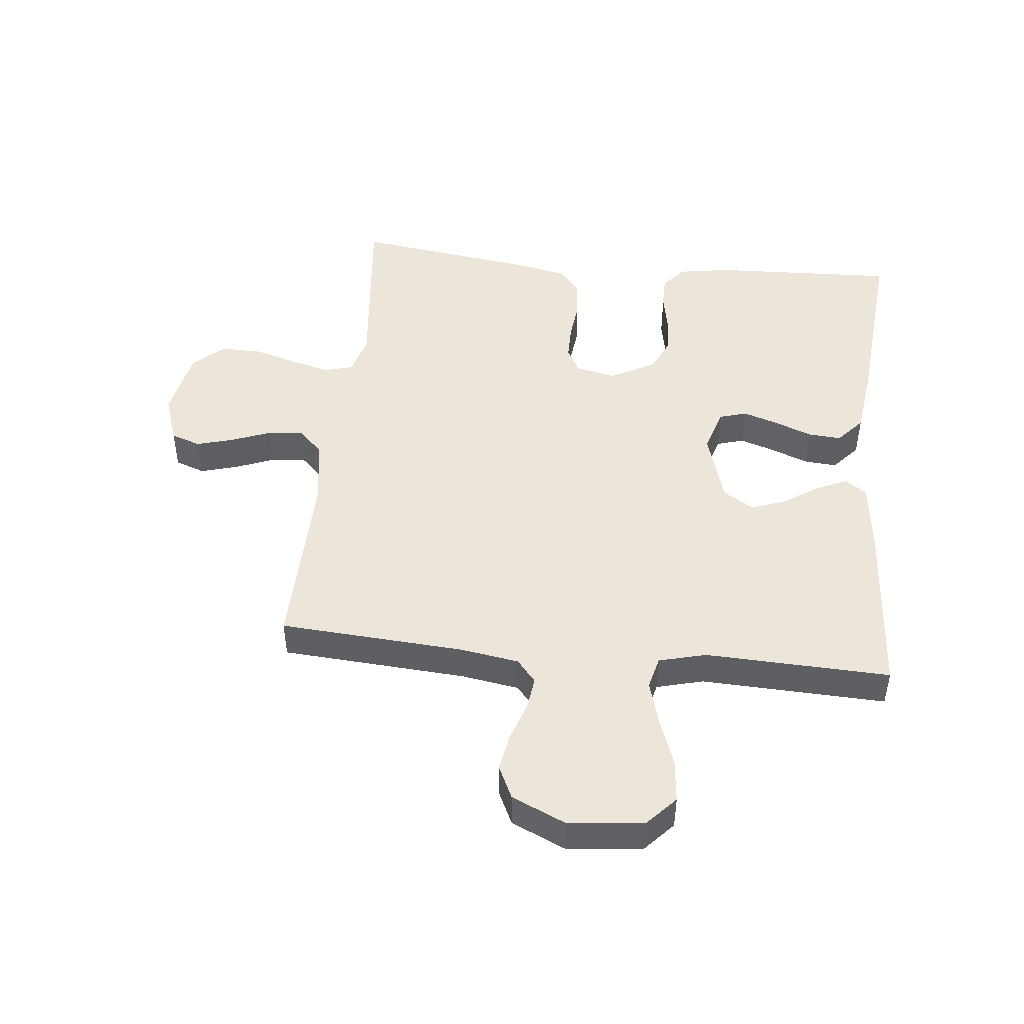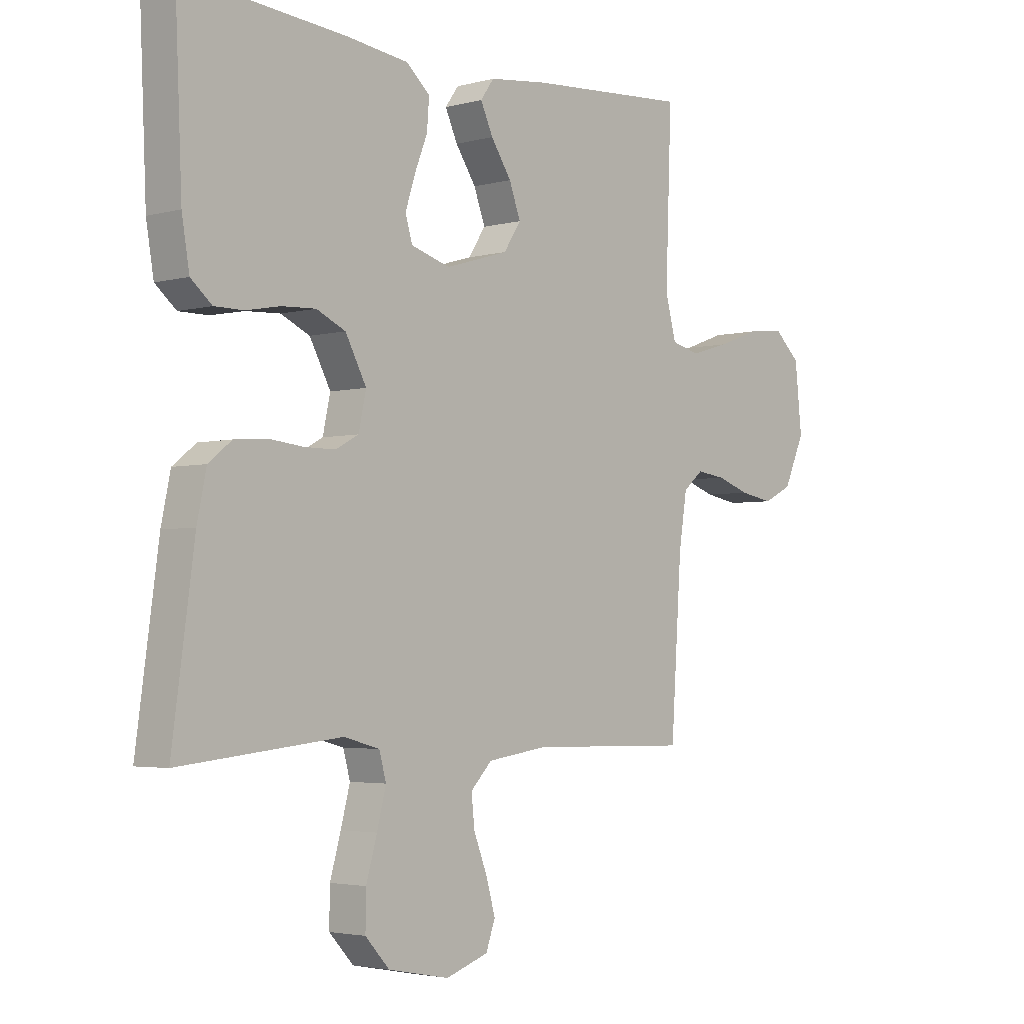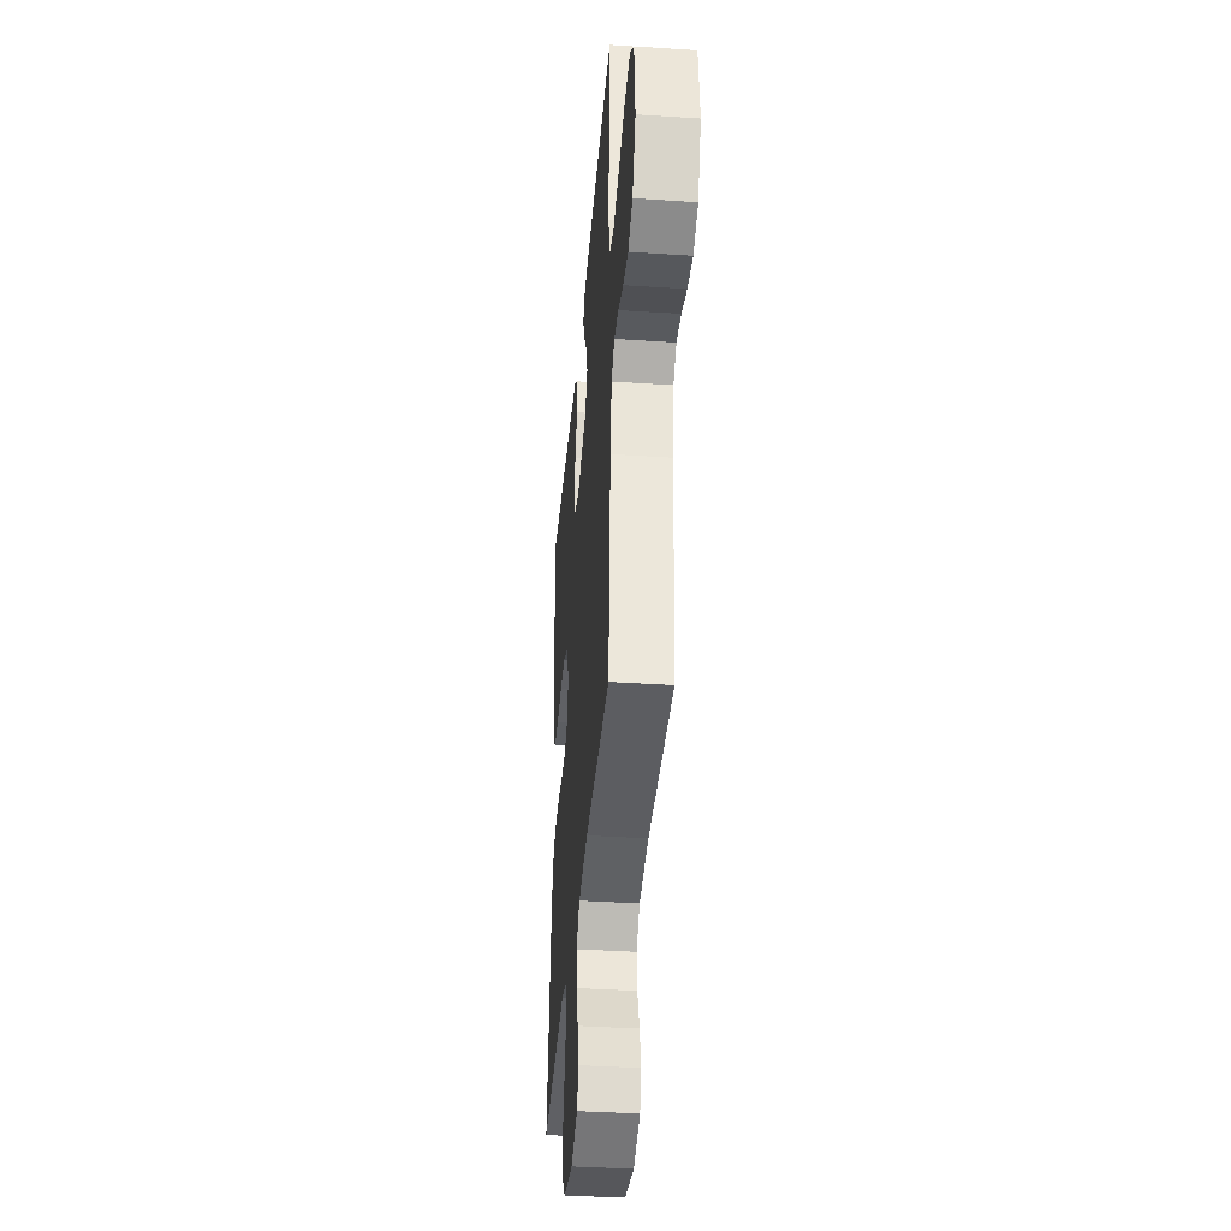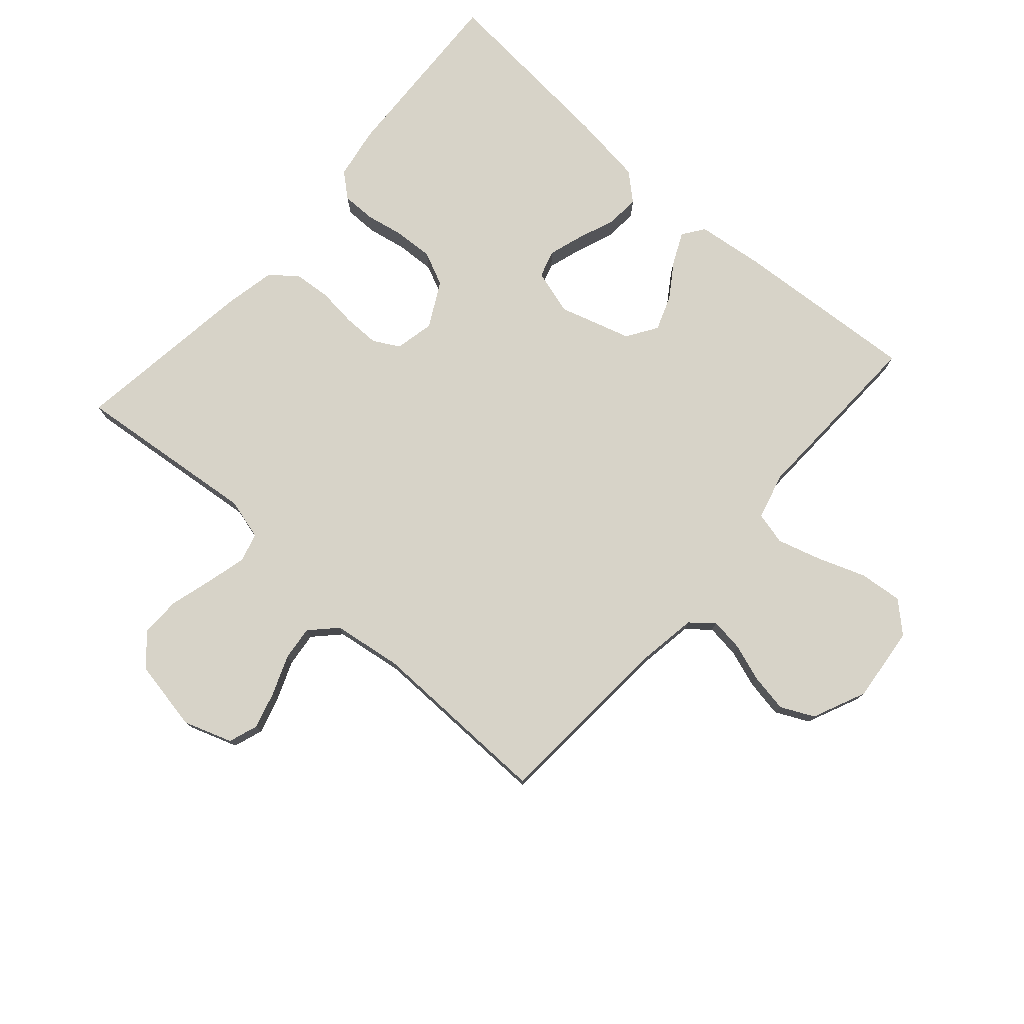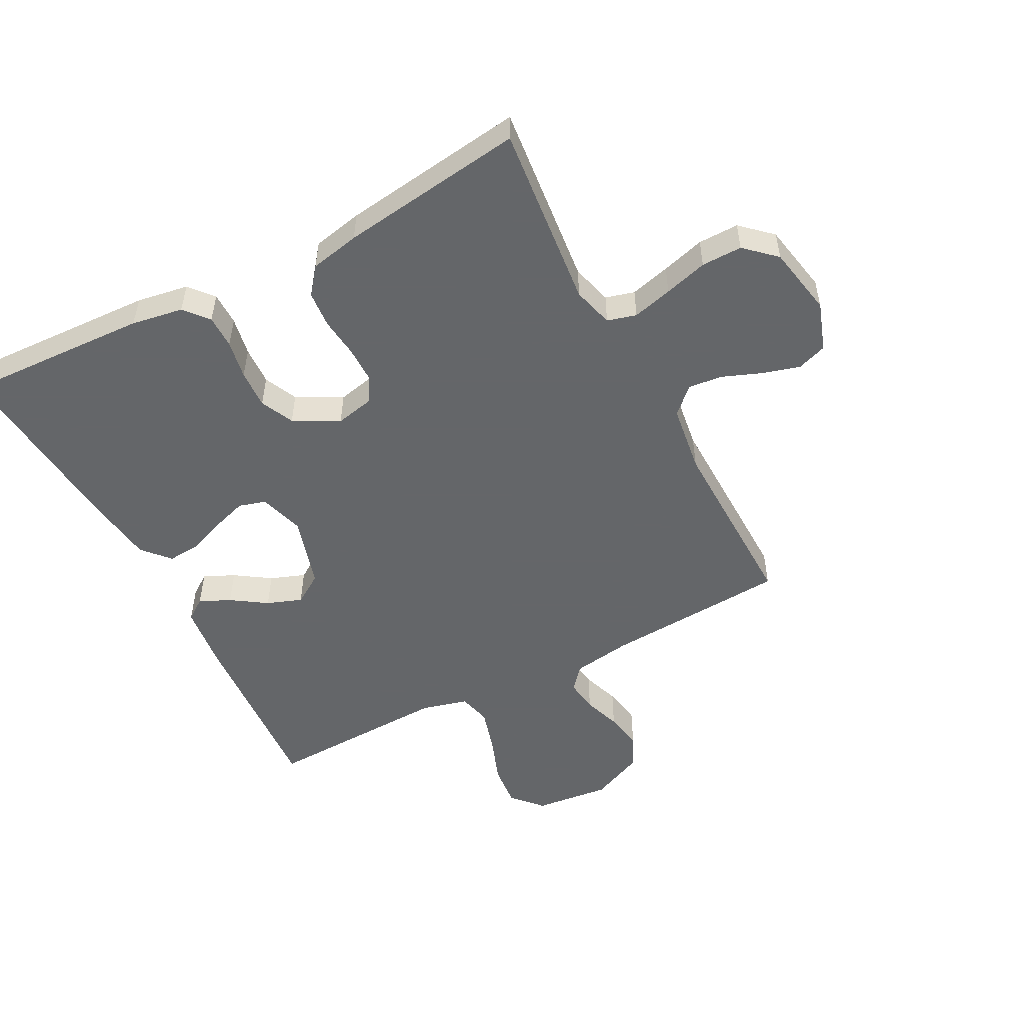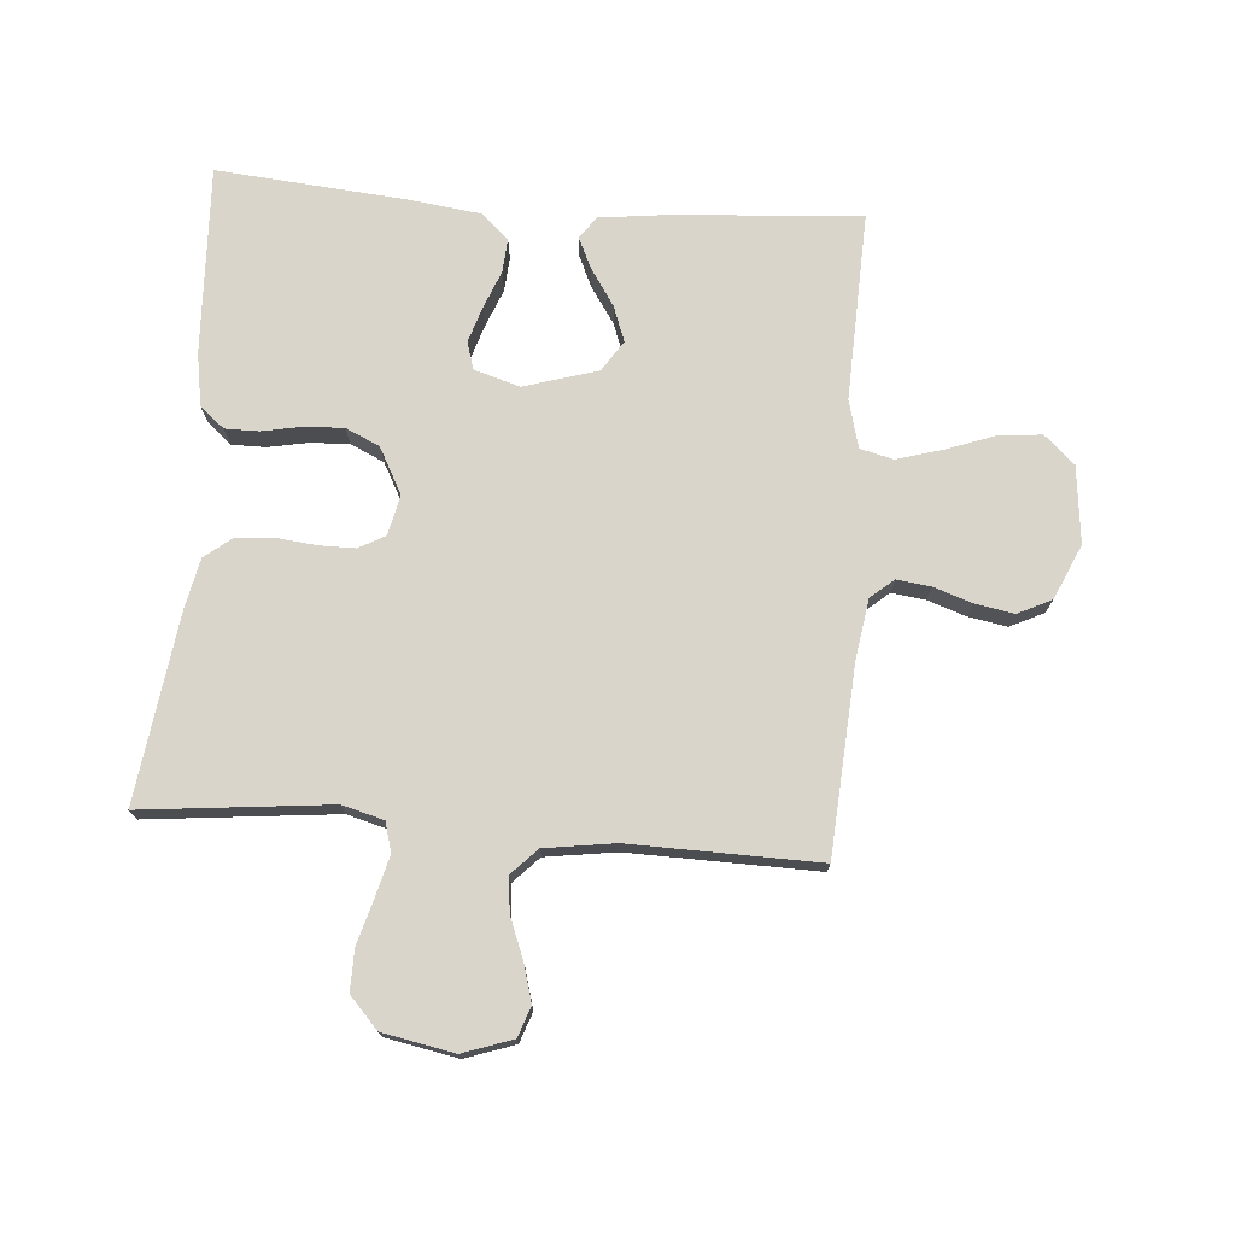
<metadata>
{"format":"obj","ext":"obj","renderer":"f3d","projection":"perspective","resolution":1024,"background":"white","views":[{"elev":47.0,"azim":-84.0,"up":"+Y"},{"elev":-3.2,"azim":132.2,"up":"+Z"},{"elev":-38.0,"azim":-94.8,"up":"+Z"},{"elev":77.2,"azim":-138.7,"up":"+Y"},{"elev":-51.7,"azim":117.6,"up":"+Y"},{"elev":74.2,"azim":-175.6,"up":"+Y"}]}
</metadata>
<code>
v 0.5 0.07 0.5
v 0.487 0.07 0.2
v 0.473 0.07 0.116
v 0.434 0.07 0.083
v 0.38 0.07 0.083
v 0.317 0.07 0.095
v 0.254 0.07 0.098
v 0.2 0.07 0.073
v 0.161 0.07 0
v 0.175 0.07 -0.064
v 0.217 0.07 -0.087
v 0.275 0.07 -0.087
v 0.339 0.07 -0.08
v 0.399 0.07 -0.085
v 0.442 0.07 -0.119
v 0.459 0.07 -0.2
v 0.5 0.07 -0.5
v 0.2 0.07 -0.469
v 0.134 0.07 -0.487
v 0.121 0.07 -0.534
v 0.138 0.07 -0.599
v 0.158 0.07 -0.669
v 0.159 0.07 -0.735
v 0.114 0.07 -0.784
v 0 0.07 -0.806
v -0.079 0.07 -0.779
v -0.096 0.07 -0.731
v -0.079 0.07 -0.671
v -0.054 0.07 -0.607
v -0.048 0.07 -0.551
v -0.088 0.07 -0.51
v -0.2 0.07 -0.494
v -0.5 0.07 -0.5
v -0.52 0.07 -0.2
v -0.535 0.07 -0.105
v -0.572 0.07 -0.074
v -0.626 0.07 -0.081
v -0.687 0.07 -0.102
v -0.749 0.07 -0.113
v -0.803 0.07 -0.087
v -0.842 0.07 0
v -0.829 0.07 0.123
v -0.781 0.07 0.167
v -0.711 0.07 0.16
v -0.634 0.07 0.132
v -0.562 0.07 0.111
v -0.509 0.07 0.124
v -0.489 0.07 0.2
v -0.5 0.07 0.5
v -0.2 0.07 0.479
v -0.092 0.07 0.466
v -0.067 0.07 0.431
v -0.09 0.07 0.381
v -0.128 0.07 0.324
v -0.149 0.07 0.267
v -0.117 0.07 0.218
v 0 0.07 0.183
v 0.073 0.07 0.205
v 0.086 0.07 0.249
v 0.068 0.07 0.305
v 0.044 0.07 0.366
v 0.04 0.07 0.42
v 0.084 0.07 0.459
v 0.2 0.07 0.474
v 0.5 0 0.5
v 0.487 0 0.2
v 0.473 0 0.116
v 0.434 0 0.083
v 0.38 0 0.083
v 0.317 0 0.095
v 0.254 0 0.098
v 0.2 0 0.073
v 0.161 0 0
v 0.175 0 -0.064
v 0.217 0 -0.087
v 0.275 0 -0.087
v 0.339 0 -0.08
v 0.399 0 -0.085
v 0.442 0 -0.119
v 0.459 0 -0.2
v 0.5 0 -0.5
v 0.2 0 -0.469
v 0.134 0 -0.487
v 0.121 0 -0.534
v 0.138 0 -0.599
v 0.158 0 -0.669
v 0.159 0 -0.735
v 0.114 0 -0.784
v 0 0 -0.806
v -0.079 0 -0.779
v -0.096 0 -0.731
v -0.079 0 -0.671
v -0.054 0 -0.607
v -0.048 0 -0.551
v -0.088 0 -0.51
v -0.2 0 -0.494
v -0.5 0 -0.5
v -0.52 0 -0.2
v -0.535 0 -0.105
v -0.572 0 -0.074
v -0.626 0 -0.081
v -0.687 0 -0.102
v -0.749 0 -0.113
v -0.803 0 -0.087
v -0.842 0 0
v -0.829 0 0.123
v -0.781 0 0.167
v -0.711 0 0.16
v -0.634 0 0.132
v -0.562 0 0.111
v -0.509 0 0.124
v -0.489 0 0.2
v -0.5 0 0.5
v -0.2 0 0.479
v -0.092 0 0.466
v -0.067 0 0.431
v -0.09 0 0.381
v -0.128 0 0.324
v -0.149 0 0.267
v -0.117 0 0.218
v 0 0 0.183
v 0.073 0 0.205
v 0.086 0 0.249
v 0.068 0 0.305
v 0.044 0 0.366
v 0.04 0 0.42
v 0.084 0 0.459
v 0.2 0 0.474
f 60 61 62 63
f 59 60 63 64
f 58 59 64 1
f 51 52 53 54
f 51 54 55
f 48 49 50 51
f 47 48 51 55
f 42 43 44 45
f 42 45 46
f 41 42 46
f 40 41 46 47
f 37 38 39 40
f 36 37 40 47
f 32 33 34
f 31 32 34 35
f 26 27 28 29
f 24 25 26 29
f 24 29 30
f 21 22 23 24
f 20 21 24 30
f 19 20 30 31
f 15 16 17 18
f 12 13 14 15
f 11 12 15 18
f 10 11 18 19
f 3 4 5 6
f 3 6 7
f 58 1 2 3
f 57 58 3 7
f 36 47 55 56
f 35 36 56 57
f 9 10 19 31
f 9 31 35 57
f 57 7 8
f 8 9 57
f 127 126 125 124
f 128 127 124 123
f 65 128 123 122
f 118 117 116 115
f 119 118 115
f 115 114 113 112
f 119 115 112 111
f 109 108 107 106
f 110 109 106
f 110 106 105
f 111 110 105 104
f 104 103 102 101
f 111 104 101 100
f 98 97 96
f 99 98 96 95
f 93 92 91 90
f 93 90 89 88
f 94 93 88
f 88 87 86 85
f 94 88 85 84
f 95 94 84 83
f 82 81 80 79
f 79 78 77 76
f 82 79 76 75
f 83 82 75 74
f 70 69 68 67
f 71 70 67
f 67 66 65 122
f 71 67 122 121
f 120 119 111 100
f 121 120 100 99
f 95 83 74 73
f 121 99 95 73
f 72 71 121
f 121 73 72
f 1 65 66 2
f 2 66 67 3
f 3 67 68 4
f 4 68 69 5
f 5 69 70 6
f 6 70 71 7
f 7 71 72 8
f 8 72 73 9
f 9 73 74 10
f 10 74 75 11
f 11 75 76 12
f 12 76 77 13
f 13 77 78 14
f 14 78 79 15
f 15 79 80 16
f 16 80 81 17
f 17 81 82 18
f 18 82 83 19
f 19 83 84 20
f 20 84 85 21
f 21 85 86 22
f 22 86 87 23
f 23 87 88 24
f 24 88 89 25
f 25 89 90 26
f 26 90 91 27
f 27 91 92 28
f 28 92 93 29
f 29 93 94 30
f 30 94 95 31
f 31 95 96 32
f 32 96 97 33
f 33 97 98 34
f 34 98 99 35
f 35 99 100 36
f 36 100 101 37
f 37 101 102 38
f 38 102 103 39
f 39 103 104 40
f 40 104 105 41
f 41 105 106 42
f 42 106 107 43
f 43 107 108 44
f 44 108 109 45
f 45 109 110 46
f 46 110 111 47
f 47 111 112 48
f 48 112 113 49
f 49 113 114 50
f 50 114 115 51
f 51 115 116 52
f 52 116 117 53
f 53 117 118 54
f 54 118 119 55
f 55 119 120 56
f 56 120 121 57
f 57 121 122 58
f 58 122 123 59
f 59 123 124 60
f 60 124 125 61
f 61 125 126 62
f 62 126 127 63
f 63 127 128 64
f 64 128 65 1

</code>
